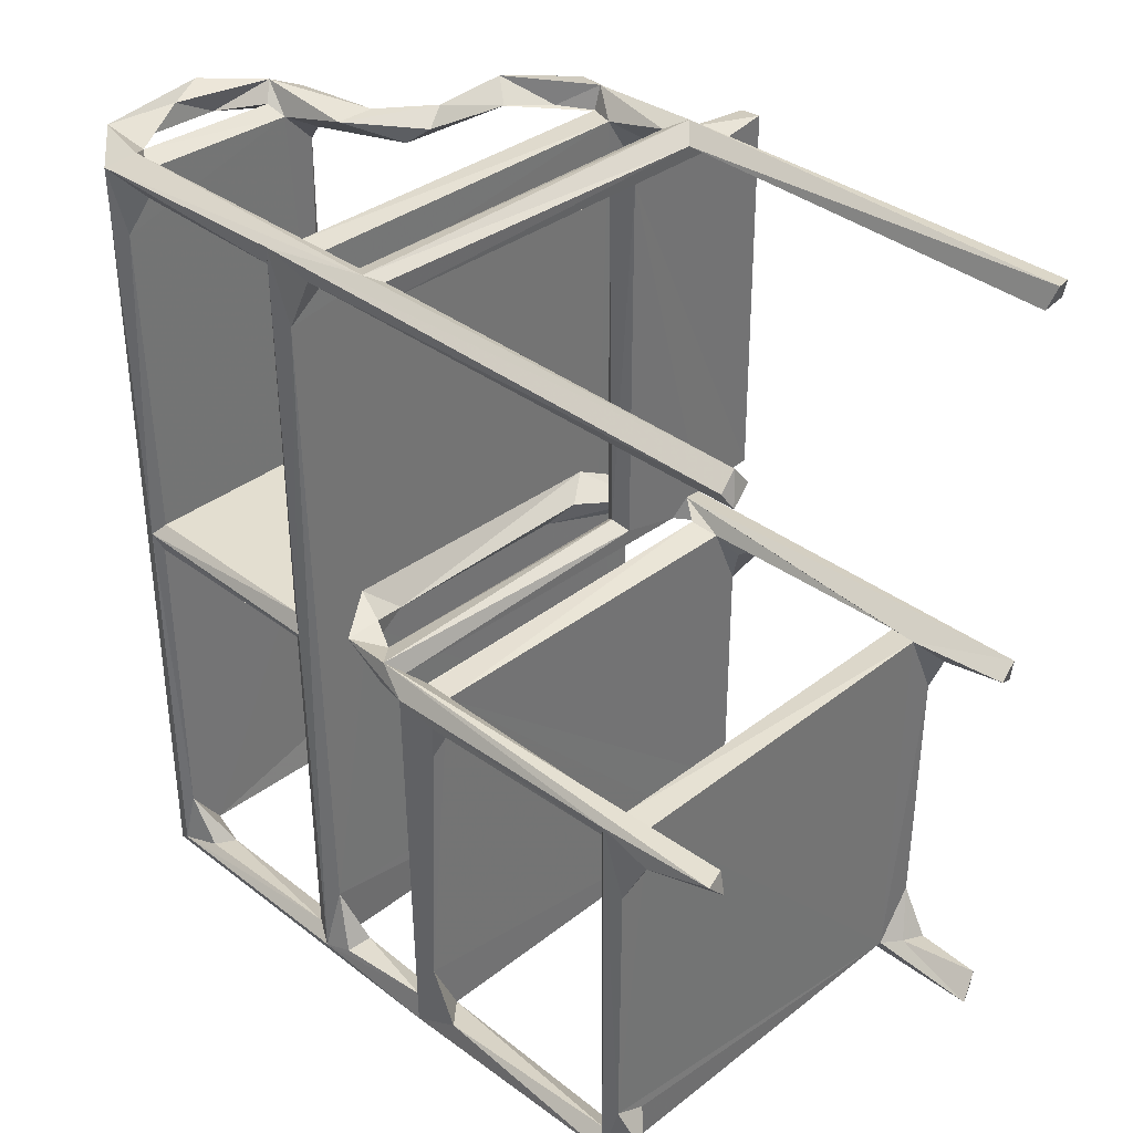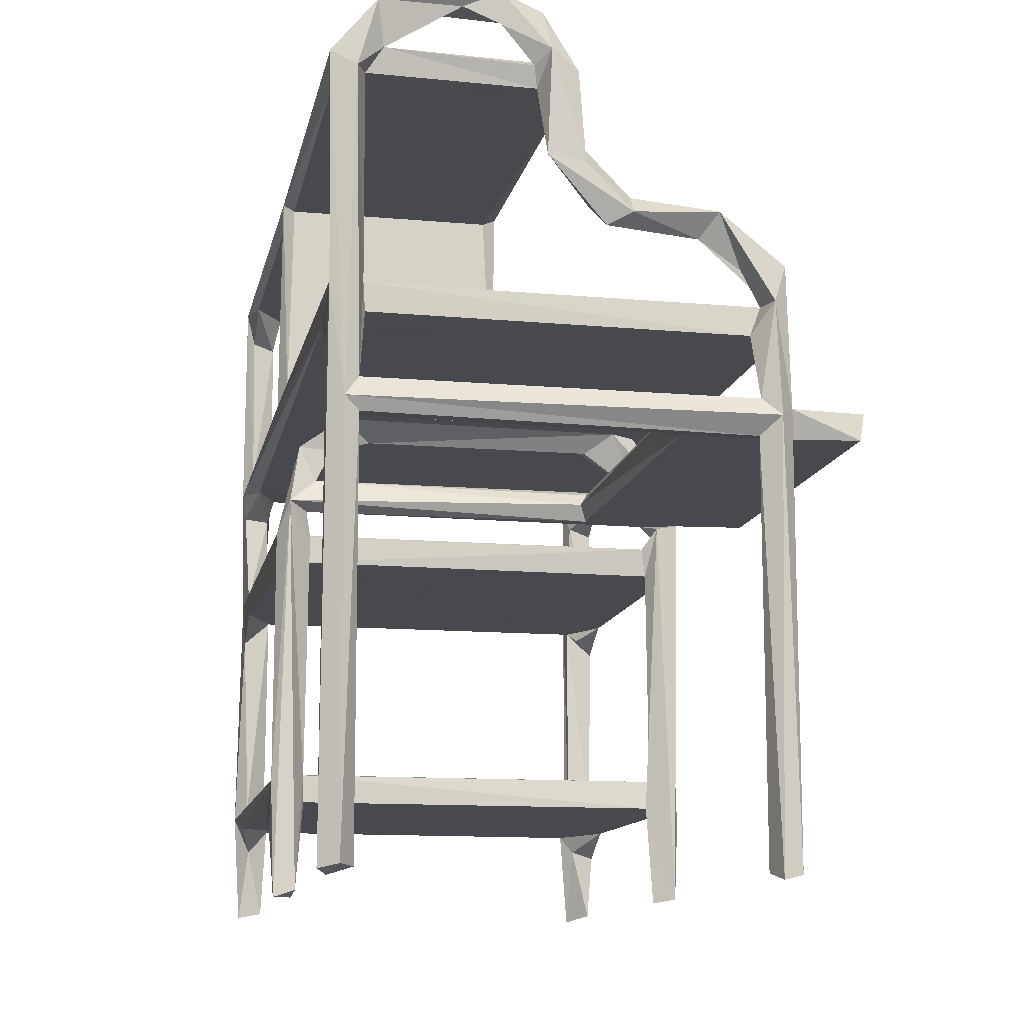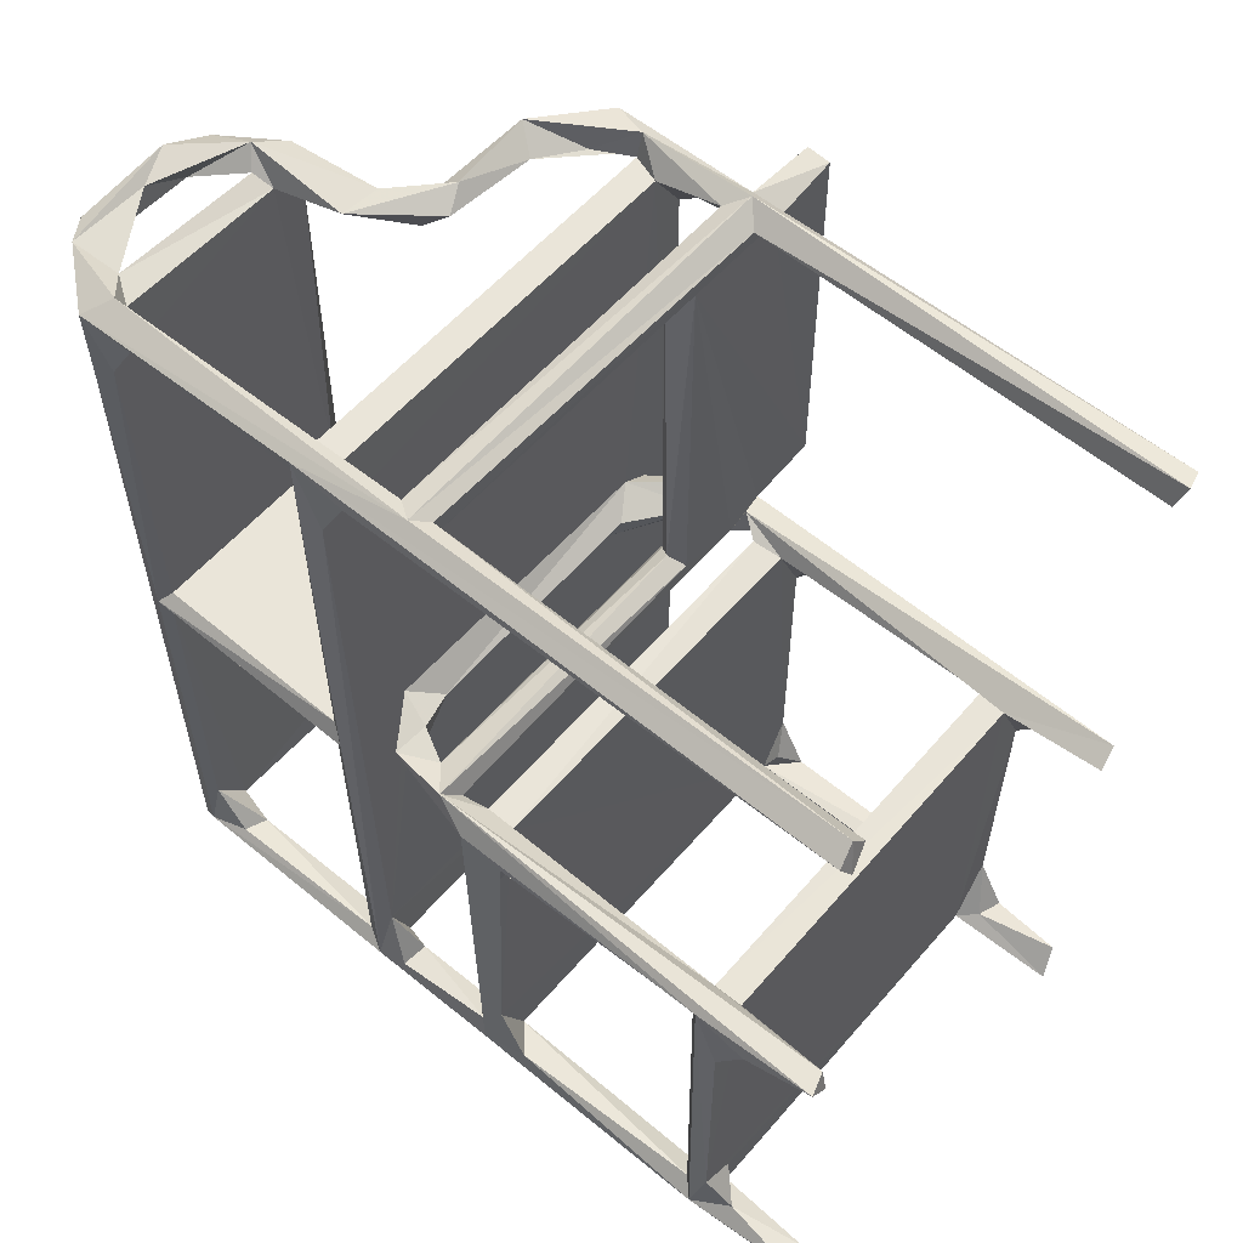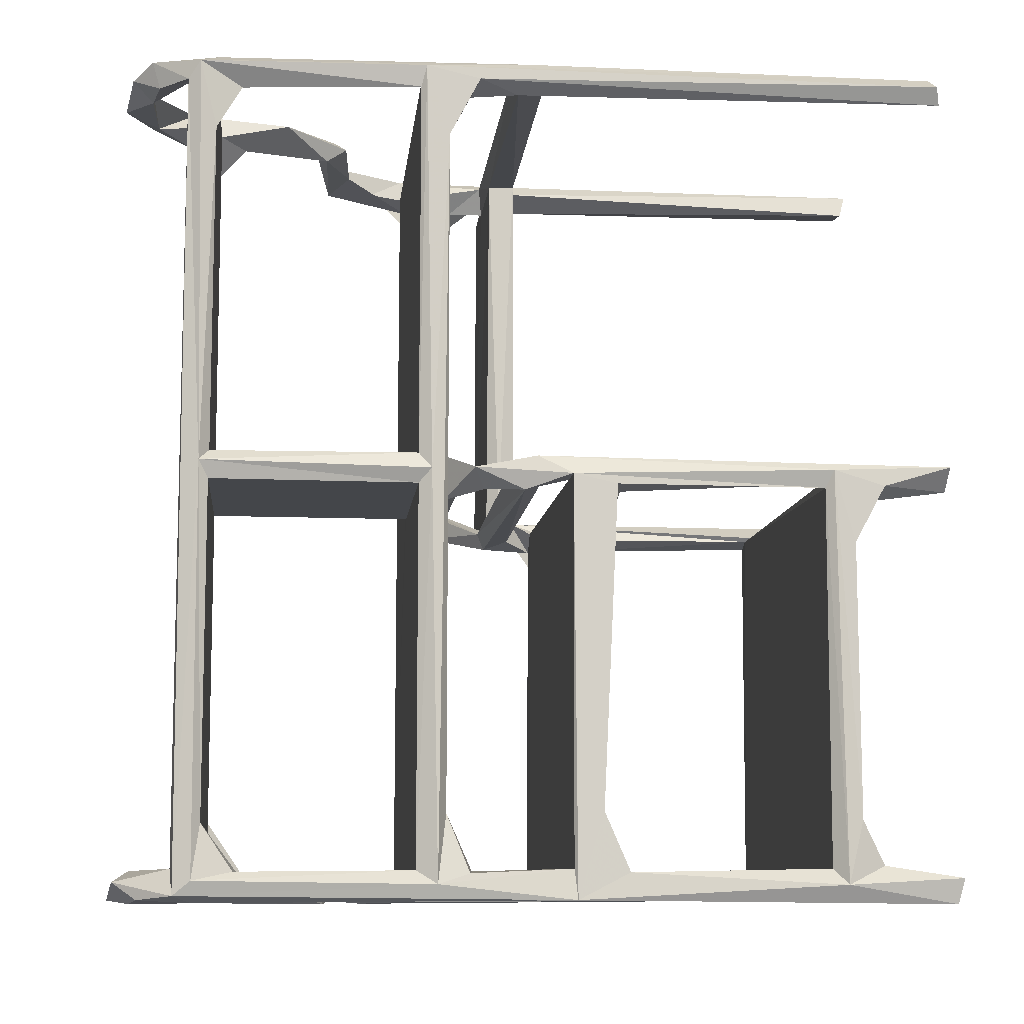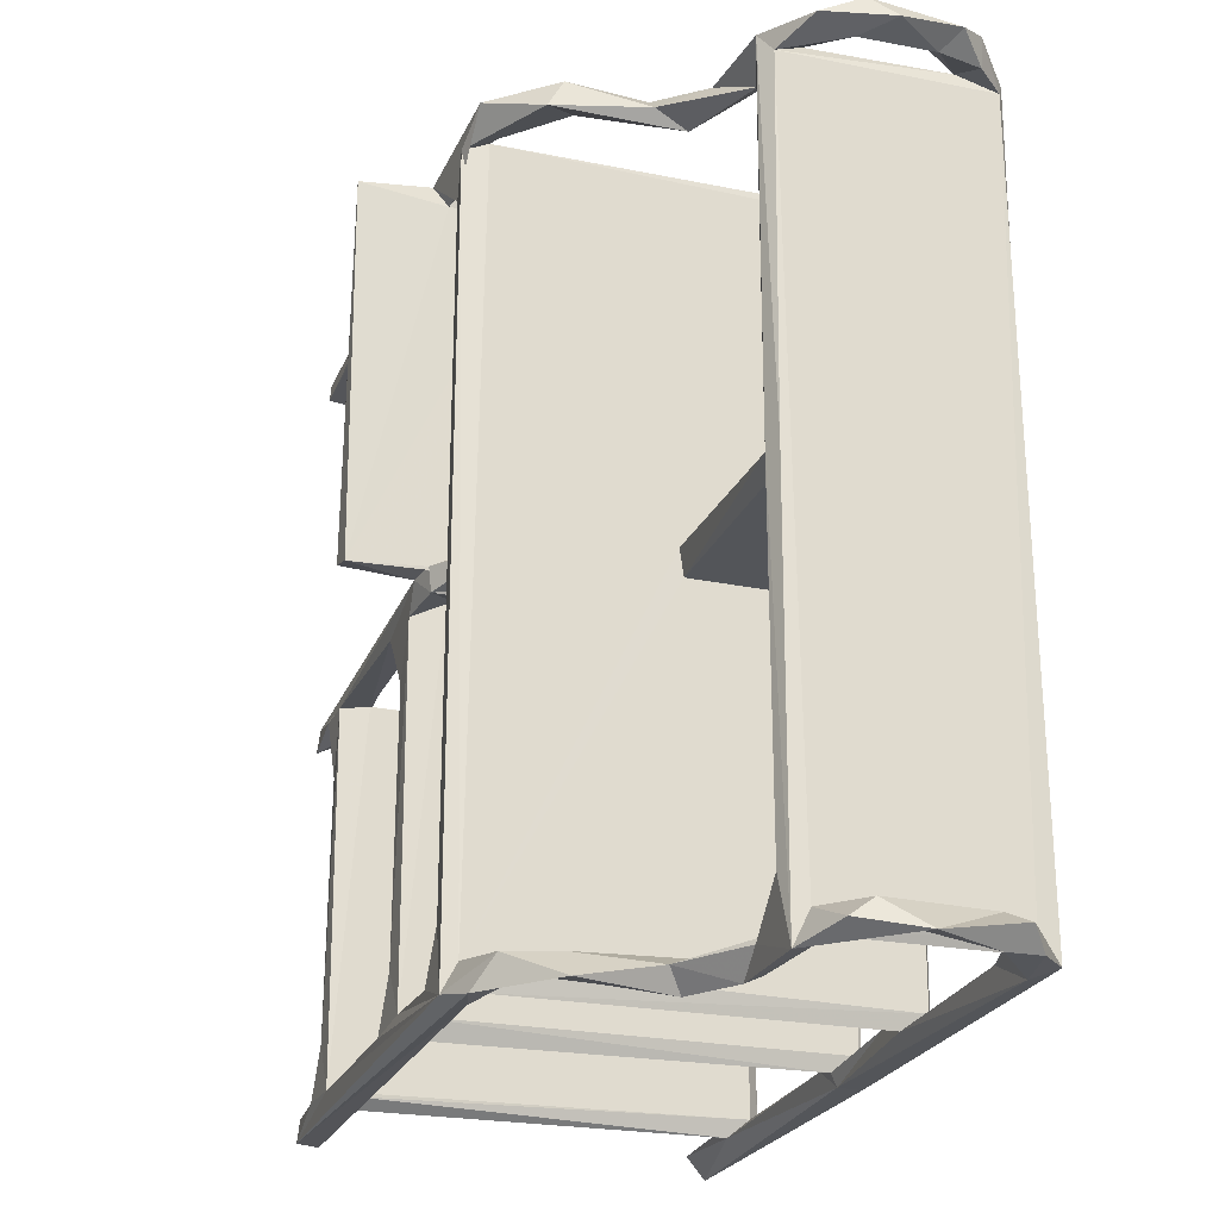
<metadata>
{"format":"obj","ext":"obj","renderer":"f3d","projection":"perspective","resolution":1024,"background":"white","views":[{"elev":35.9,"azim":134.7,"up":"+Y"},{"elev":-12.7,"azim":168.3,"up":"+Z"},{"elev":57.5,"azim":130.4,"up":"+Y"},{"elev":-9.7,"azim":84.2,"up":"+Y"},{"elev":-24.2,"azim":-18.9,"up":"+Y"}]}
</metadata>
<code>
v -0.1817 -0.4934 -0.4961
v -0.2064 -0.4643 -0.4882
v -0.2106 -0.4938 -0.483
v -0.2132 -0.4657 -0.4055
v -0.1829 -0.4585 -0.3976
v -0.2108 -0.4662 -0.3419
v -0.1666 -0.4656 -0.3762
v -0.1761 -0.4812 -0.3588
v -0.18 -0.4699 -0.3426
v -0.2118 -0.4051 -0.3741
v 0.2619 -0.4217 -0.3765
v 0.2901 -0.4593 -0.3415
v 0.2956 -0.01507 -0.3418
v 0.2615 -0.4704 -0.3753
v -0.2134 -0.4685 -0.1061
v -0.2144 -0.4878 0.133
v -0.1884 -0.4973 0.1392
v -0.1766 -0.4818 -0.05315
v -0.2001 -0.499 0.1838
v -0.178 -0.4653 -0.0757
v -0.21 -0.4601 -0.0412
v -0.1865 -0.4394 -0.08923
v -0.2132 -0.4673 0.07415
v -0.2111 -0.4043 -0.07515
v 0.264 -0.005414 -0.07547
v 0.3029 -0.004033 -0.04121
v 0.2649 -0.4708 -0.07489
v 0.2656 -0.4784 -0.0488
v 0.2998 -0.395 -0.07541
v 0.2953 -0.4598 -0.04109
v -0.2098 -0.08697 -0.3766
v -0.2139 -0.01158 -0.3448
v -0.178 -0.005563 -0.3419
v -0.1719 -0.002066 -0.376
v -0.2082 -0.01595 -0.4844
v -0.2033 0.01661 -0.4906
v -0.179 0.001698 -0.4946
v -0.2151 -0.01116 -0.3955
v -0.19 -0.02245 -0.4082
v 0.2625 -0.006431 -0.3761
v 0.2635 -0.004817 -0.3433
v -0.2099 -0.08578 -0.07508
v -0.211 -0.02093 -0.04322
v -0.1759 -0.007018 -0.07561
v -0.1702 -0.000598 -0.04142
v -0.211 -0.01618 -0.1222
v -0.195 -0.03586 -0.09494
v -0.215 0.007357 -0.0103
v -0.2039 -0.01819 0.01966
v -0.1867 0.01506 -0.01674
v -0.1714 -0.01158 -0.009082
v -0.09363 0.008824 -0.009939
v 0.2608 -0.003996 -0.04278
v 0.266 -0.004452 -0.01043
v -0.1764 -0.4815 0.1296
v -0.1823 -0.4601 0.08317
v -0.1731 -0.4663 0.1048
v -0.2109 -0.4085 0.1051
v -0.1978 -0.4549 0.1392
v -0.1805 -0.4642 0.2118
v -0.1485 -0.4787 0.1928
v 0.2933 -0.4619 0.1393
v 0.2892 -0.3976 0.1047
v 0.2614 -0.4716 0.1073
v -0.1208 -0.4933 0.2511
v -0.07258 -0.4881 0.2149
v -0.1209 -0.4618 0.225
v -0.008623 -0.4998 0.2382
v -0.02757 -0.4754 0.2578
v 0.01786 -0.4632 0.2452
v 0.03113 -0.499 0.2951
v 0.05769 -0.4846 0.281
v -0.2101 0.4129 0.1059
v -0.214 0.4617 0.1321
v -0.1598 0.001691 0.1046
v -0.1844 0.4722 0.1394
v -0.2087 0.009296 0.02469
v -0.1673 -0.002577 0.03125
v -0.07 -0.02627 0.1046
v 0.2203 -0.02437 0.1046
v 0.03628 -0.0174 0.1395
v -0.09506 0.008092 0.02502
v -0.09399 0.002007 0.08204
v 0.2963 -0.01775 0.1392
v -0.3 0.01184 -0.009482
v -0.2994 0.002861 0.02371
v -0.2959 0.4776 -0.00993
v -0.2101 0.4657 -0.01051
v -0.09286 0.4662 -0.01004
v -0.3029 0.4713 0.02226
v -0.08448 0.02034 0.009702
v -0.08748 0.4633 0.02301
v -0.2131 0.4698 -0.4846
v -0.1882 0.4963 -0.4961
v -0.1807 0.4681 -0.4875
v -0.2103 0.4927 -0.4904
v -0.1987 0.5002 0.008707
v -0.1766 0.4829 -0.01208
v -0.2158 0.4816 0.02089
v -0.1275 0.02324 0.1045
v -0.1714 0.4742 0.105
v -0.1976 0.4578 0.02435
v 0.03148 0.01663 0.1393
v 0.2998 0.4045 0.1049
v -0.1937 0.4567 0.06996
v -0.1776 0.489 0.02897
v -0.1932 0.5001 0.1395
v -0.2082 0.492 0.1825
v -0.1628 0.4717 0.1813
v -0.1312 0.4998 0.2391
v -0.1503 0.4651 0.24
v 0.2962 0.4635 0.1391
v 0.264 0.4763 0.138
v -0.1122 0.4774 0.2128
v -0.03259 0.4993 0.2321
v -0.03451 0.4773 0.2558
v 0.008019 0.462 0.2453
v -0.005874 0.4827 0.2201
v 0.01947 0.4929 0.2889
v 0.2649 -0.4808 -0.3506
v 0.3007 -0.4039 -0.376
v 0.2671 -0.4719 -0.4896
v 0.2895 -0.4997 -0.4889
v 0.2977 -0.47 -0.4953
v 0.2874 -0.4559 -0.4037
v 0.3057 -0.4778 -0.3573
v 0.2714 -0.4944 -0.04509
v 0.2999 -0.4951 -0.0449
v 0.2989 -0.4639 -0.1055
v 0.2641 -0.4804 0.1311
v 0.2997 -0.0796 -0.3758
v 0.3038 0.005402 -0.3511
v 0.275 -0.01435 -0.4916
v 0.273 0.01318 -0.4842
v 0.2993 0.01184 -0.4927
v 0.2855 -0.02793 -0.3998
v 0.3033 -0.01276 -0.4115
v 0.2823 -0.02107 0.01337
v 0.2957 -0.08032 -0.07558
v 0.2769 -0.02065 -0.09952
v 0.3019 -0.0154 -0.09345
v 0.029 -0.4722 0.3325
v 0.06883 -0.4595 0.3767
v 0.2257 0.0282 0.1047
v 0.2711 -0.4627 0.07402
v 0.3061 -0.4775 0.1149
v 0.3023 -0.4652 0.07818
v 0.2681 -0.4699 0.3366
v 0.2736 -0.4987 0.3906
v 0.3059 -0.4739 0.3908
v 0.2988 -0.4908 0.4114
v 0.2962 -0.4638 0.3447
v 0.0322 -0.4985 0.409
v 0.04965 -0.4595 0.4155
v 0.06227 -0.482 0.466
v 0.02661 -0.421 0.3919
v 0.04691 -0.4019 0.3805
v 0.0723 -0.4803 0.402
v 0.0893 -0.4618 0.4695
v 0.1346 -0.4953 0.4947
v 0.1187 -0.4799 0.4513
v 0.2588 -0.4619 0.3808
v 0.2738 -0.4604 0.4154
v 0.213 -0.4995 0.4645
v 0.1927 -0.4806 0.4543
v 0.2362 -0.4751 0.4827
v 0.2154 -0.4622 0.4648
v 0.2482 -0.4793 0.4028
v 0.2606 -0.4952 0.4531
v 0.2963 -0.4094 0.3816
v 0.1875 -0.003359 0.08288
v 0.256 0.005485 0.02816
v 0.02643 0.004129 0.3918
v 0.03636 -0.01721 0.381
v 0.3058 -0.001253 0.1242
v 0.2583 -0.01719 0.05974
v 0.237 0.01281 0.06623
v 0.2775 0.006239 0.07136
v 0.2966 -0.01698 0.3817
v 0.3046 0.003822 0.3926
v 0.03414 0.01343 0.4116
v 0.03873 0.4604 0.4152
v 0.295 0.4636 0.415
v 0.2892 0.01854 -0.001173
v 0.2652 0.4767 -0.4872
v 0.2918 0.464 -0.4952
v 0.304 0.4833 -0.4901
v 0.2823 0.4986 -0.4855
v 0.2851 0.4609 0.02175
v 0.2711 0.4681 -0.008528
v 0.3029 0.4739 0.0686
v 0.2682 0.4908 -0.009869
v 0.3024 0.4886 0.1327
v 0.2854 0.4999 0.00457
v 0.296 0.01789 0.1394
v 0.04431 0.01758 0.3809
v 0.2917 0.01694 0.3809
v 0.0261 0.4875 0.3975
v 0.07013 0.4693 0.3808
v 0.2963 0.4052 0.3809
v 0.03156 0.4291 0.382
v 0.3053 0.4836 0.4006
v 0.2691 0.4923 0.02736
v 0.2615 0.4742 0.1056
v 0.06211 0.4887 0.2962
v 0.04686 0.4593 0.3506
v 0.2716 0.4607 0.07835
v 0.2862 0.458 0.3514
v 0.2649 0.473 0.3812
v 0.2769 0.4984 0.3795
v 0.06482 0.4781 0.4686
v 0.0592 0.4999 0.4175
v 0.07485 0.479 0.4041
v 0.1107 0.4638 0.4585
v 0.1163 0.4999 0.479
v 0.2457 0.4807 0.4099
v 0.1453 0.4711 0.4971
v 0.1588 0.4892 0.4629
v 0.2035 0.4642 0.4609
v 0.2547 0.4967 0.4596
v 0.2225 0.484 0.4845
v 0.2571 0.4636 0.4504
f 1 3 2
f 3 4 2
f 4 5 2
f 2 5 1
f 3 6 4
f 1 5 7
f 1 7 8
f 6 10 4
f 4 10 5
f 10 7 5
f 9 12 6
f 7 11 14
f 3 16 6
f 3 1 17
f 16 15 6
f 1 8 18
f 8 9 18
f 1 18 17
f 16 3 19
f 3 17 19
f 18 9 20
f 6 20 9
f 6 15 20
f 16 21 15
f 15 22 20
f 16 23 21
f 15 21 24
f 15 24 22
f 22 24 20
f 24 25 20
f 18 28 21
f 27 20 29
f 21 30 26
f 10 6 32
f 10 32 31
f 10 31 7
f 31 34 7
f 32 6 33
f 35 36 37
f 35 39 38
f 35 37 39
f 39 37 34
f 31 39 34
f 31 32 38
f 38 39 31
f 6 13 33
f 34 40 7
f 34 33 41
f 24 21 43
f 42 44 24
f 24 43 42
f 21 45 43
f 32 33 46
f 46 33 44
f 46 44 47
f 42 47 44
f 47 42 46
f 42 48 46
f 42 43 48
f 43 49 48
f 45 50 43
f 43 50 51
f 43 51 49
f 24 44 25
f 51 52 54
f 17 18 55
f 18 56 55
f 55 56 57
f 23 56 21
f 18 21 56
f 16 19 60
f 55 61 17
f 16 58 23
f 16 60 59
f 55 59 60
f 23 58 56
f 56 58 57
f 60 61 55
f 57 58 63
f 57 64 55
f 55 62 59
f 17 61 19
f 19 61 65
f 61 66 65
f 19 65 60
f 60 67 61
f 65 67 60
f 66 61 67
f 65 66 68
f 68 69 65
f 67 69 70
f 65 69 67
f 67 70 66
f 68 71 69
f 68 70 72
f 68 66 70
f 58 16 74
f 48 49 77
f 49 75 77
f 58 79 80
f 49 79 75
f 49 78 79
f 83 79 78
f 58 75 79
f 59 84 81
f 35 38 36
f 36 34 37
f 38 32 36
f 32 48 36
f 36 48 50
f 33 34 50
f 36 50 34
f 33 50 44
f 32 46 48
f 85 48 86
f 44 50 45
f 50 48 51
f 87 88 85
f 85 89 48
f 87 85 90
f 85 88 89
f 51 48 89
f 51 89 52
f 52 89 91
f 89 92 91
f 93 94 95
f 96 94 93
f 96 97 94
f 93 95 88
f 95 94 98
f 97 98 94
f 88 95 98
f 96 99 97
f 93 99 96
f 93 88 99
f 88 98 89
f 86 48 77
f 77 100 78
f 77 75 100
f 73 101 58
f 58 101 75
f 86 77 82
f 58 74 73
f 85 86 90
f 16 59 74
f 74 59 76
f 90 86 102
f 78 82 77
f 78 100 83
f 82 91 92
f 59 81 103
f 59 103 76
f 75 101 100
f 86 82 92
f 100 101 104
f 86 92 102
f 87 90 99
f 90 102 99
f 87 99 88
f 102 105 99
f 105 73 99
f 102 106 105
f 105 106 101
f 99 107 97
f 97 107 106
f 73 108 99
f 73 74 108
f 73 105 101
f 74 76 109
f 99 108 107
f 106 107 101
f 101 107 76
f 107 108 110
f 76 107 109
f 108 74 111
f 102 92 106
f 101 76 113
f 76 112 113
f 109 114 74
f 74 114 111
f 109 107 110
f 109 110 114
f 108 111 110
f 110 115 114
f 111 116 110
f 114 117 111
f 111 117 116
f 114 118 117
f 115 110 116
f 118 114 115
f 115 116 119
f 8 120 9
f 7 14 8
f 120 12 9
f 8 14 120
f 7 40 121
f 7 121 11
f 122 124 123
f 122 123 120
f 123 124 126
f 122 125 124
f 126 124 125
f 122 14 125
f 122 120 14
f 125 14 11
f 125 121 126
f 11 121 125
f 28 30 21
f 20 27 18
f 18 27 28
f 20 25 29
f 120 123 127
f 123 128 127
f 123 126 128
f 127 27 120
f 120 27 12
f 128 126 129
f 126 12 129
f 12 27 129
f 27 127 28
f 27 29 129
f 128 129 29
f 33 13 41
f 34 41 40
f 40 131 121
f 121 132 126
f 121 131 132
f 126 13 12
f 126 132 13
f 12 13 6
f 133 136 40
f 133 135 137
f 136 133 137
f 40 136 131
f 136 137 131
f 131 137 132
f 44 45 25
f 45 53 25
f 54 138 51
f 21 26 45
f 45 26 53
f 25 139 29
f 128 26 30
f 13 132 26
f 140 25 41
f 41 13 141
f 13 26 141
f 41 141 140
f 29 26 128
f 139 141 29
f 29 141 26
f 25 140 139
f 139 140 141
f 54 53 138
f 53 26 138
f 64 57 63
f 55 64 130
f 55 130 62
f 69 71 142
f 68 72 71
f 69 143 70
f 69 142 143
f 72 70 143
f 130 145 127
f 127 145 28
f 128 30 146
f 146 30 147
f 130 64 145
f 28 145 30
f 30 145 147
f 145 64 63
f 145 63 147
f 63 146 147
f 127 128 149
f 128 146 151
f 149 128 151
f 146 62 150
f 130 148 62
f 150 62 152
f 130 149 148
f 130 127 149
f 146 150 151
f 148 152 62
f 71 153 142
f 153 155 154
f 142 153 156
f 142 156 157
f 71 72 158
f 71 158 153
f 72 143 158
f 142 157 143
f 153 158 160
f 158 154 161
f 153 160 155
f 155 159 154
f 158 163 154
f 143 157 162
f 158 161 160
f 155 160 159
f 161 154 159
f 161 164 160
f 161 165 164
f 161 159 167
f 161 167 165
f 160 167 159
f 160 166 167
f 143 168 158
f 143 162 168
f 158 168 163
f 164 167 168
f 168 149 164
f 164 149 169
f 168 167 163
f 164 166 160
f 165 167 164
f 164 169 166
f 168 162 149
f 149 151 169
f 151 166 169
f 148 149 162
f 148 162 170
f 148 170 152
f 152 170 150
f 151 163 166
f 163 167 166
f 62 84 59
f 58 80 63
f 63 80 144
f 51 138 49
f 49 138 78
f 83 80 79
f 83 171 80
f 78 172 82
f 78 138 172
f 81 173 103
f 81 174 173
f 146 175 62
f 144 104 63
f 176 177 172
f 176 178 80
f 171 176 80
f 175 84 62
f 138 176 172
f 138 26 178
f 138 178 176
f 81 179 174
f 81 84 179
f 84 175 180
f 84 180 179
f 157 174 162
f 156 174 157
f 174 156 173
f 156 153 173
f 153 154 181
f 181 154 182
f 173 153 181
f 170 180 150
f 150 180 151
f 180 183 151
f 163 151 183
f 170 179 180
f 162 179 170
f 174 179 162
f 133 134 135
f 133 40 134
f 137 135 132
f 40 41 134
f 52 91 184
f 54 52 184
f 134 184 135
f 26 132 184
f 135 184 132
f 41 184 134
f 41 53 184
f 25 53 41
f 54 184 53
f 185 188 186
f 186 188 187
f 185 186 189
f 189 190 185
f 186 187 191
f 187 193 191
f 188 193 187
f 190 189 89
f 89 98 190
f 98 194 192
f 98 97 194
f 190 98 192
f 186 191 189
f 185 192 188
f 185 190 192
f 192 194 188
f 188 194 193
f 83 100 171
f 171 100 144
f 91 82 172
f 91 172 184
f 100 104 144
f 103 173 196
f 103 196 195
f 103 195 112
f 171 177 176
f 171 144 177
f 177 144 178
f 144 80 178
f 172 178 184
f 172 177 178
f 26 184 178
f 63 104 146
f 146 104 175
f 175 195 180
f 195 197 180
f 196 197 195
f 104 193 175
f 175 193 195
f 193 112 195
f 173 181 198
f 154 163 182
f 198 181 182
f 173 198 201
f 173 201 196
f 196 201 199
f 196 199 200
f 163 183 182
f 197 196 200
f 180 202 183
f 180 200 202
f 197 200 180
f 103 112 76
f 89 189 92
f 92 203 106
f 92 189 203
f 104 101 204
f 101 113 204
f 115 205 118
f 115 119 205
f 116 117 206
f 116 206 119
f 117 118 205
f 206 198 119
f 117 205 206
f 97 106 203
f 97 203 194
f 207 189 191
f 189 207 203
f 204 207 104
f 207 191 104
f 191 193 104
f 207 204 203
f 203 204 113
f 113 112 208
f 208 112 202
f 113 210 203
f 203 210 194
f 209 113 208
f 209 210 113
f 112 193 202
f 194 202 193
f 194 210 202
f 206 199 201
f 198 182 211
f 206 201 198
f 119 198 212
f 206 205 199
f 182 213 214
f 119 212 205
f 205 212 199
f 199 212 213
f 198 211 212
f 213 212 214
f 182 214 211
f 212 211 215
f 182 216 213
f 182 183 216
f 214 217 211
f 212 215 218
f 214 212 218
f 217 215 211
f 214 219 217
f 214 218 219
f 218 215 220
f 215 221 220
f 217 221 215
f 199 209 200
f 199 216 209
f 199 213 216
f 222 219 216
f 219 221 217
f 218 220 216
f 218 216 219
f 219 222 221
f 221 222 220
f 200 209 208
f 208 202 200
f 216 183 222
f 209 216 210
f 216 220 210
f 183 220 222
f 210 220 202
f 183 202 220

</code>
